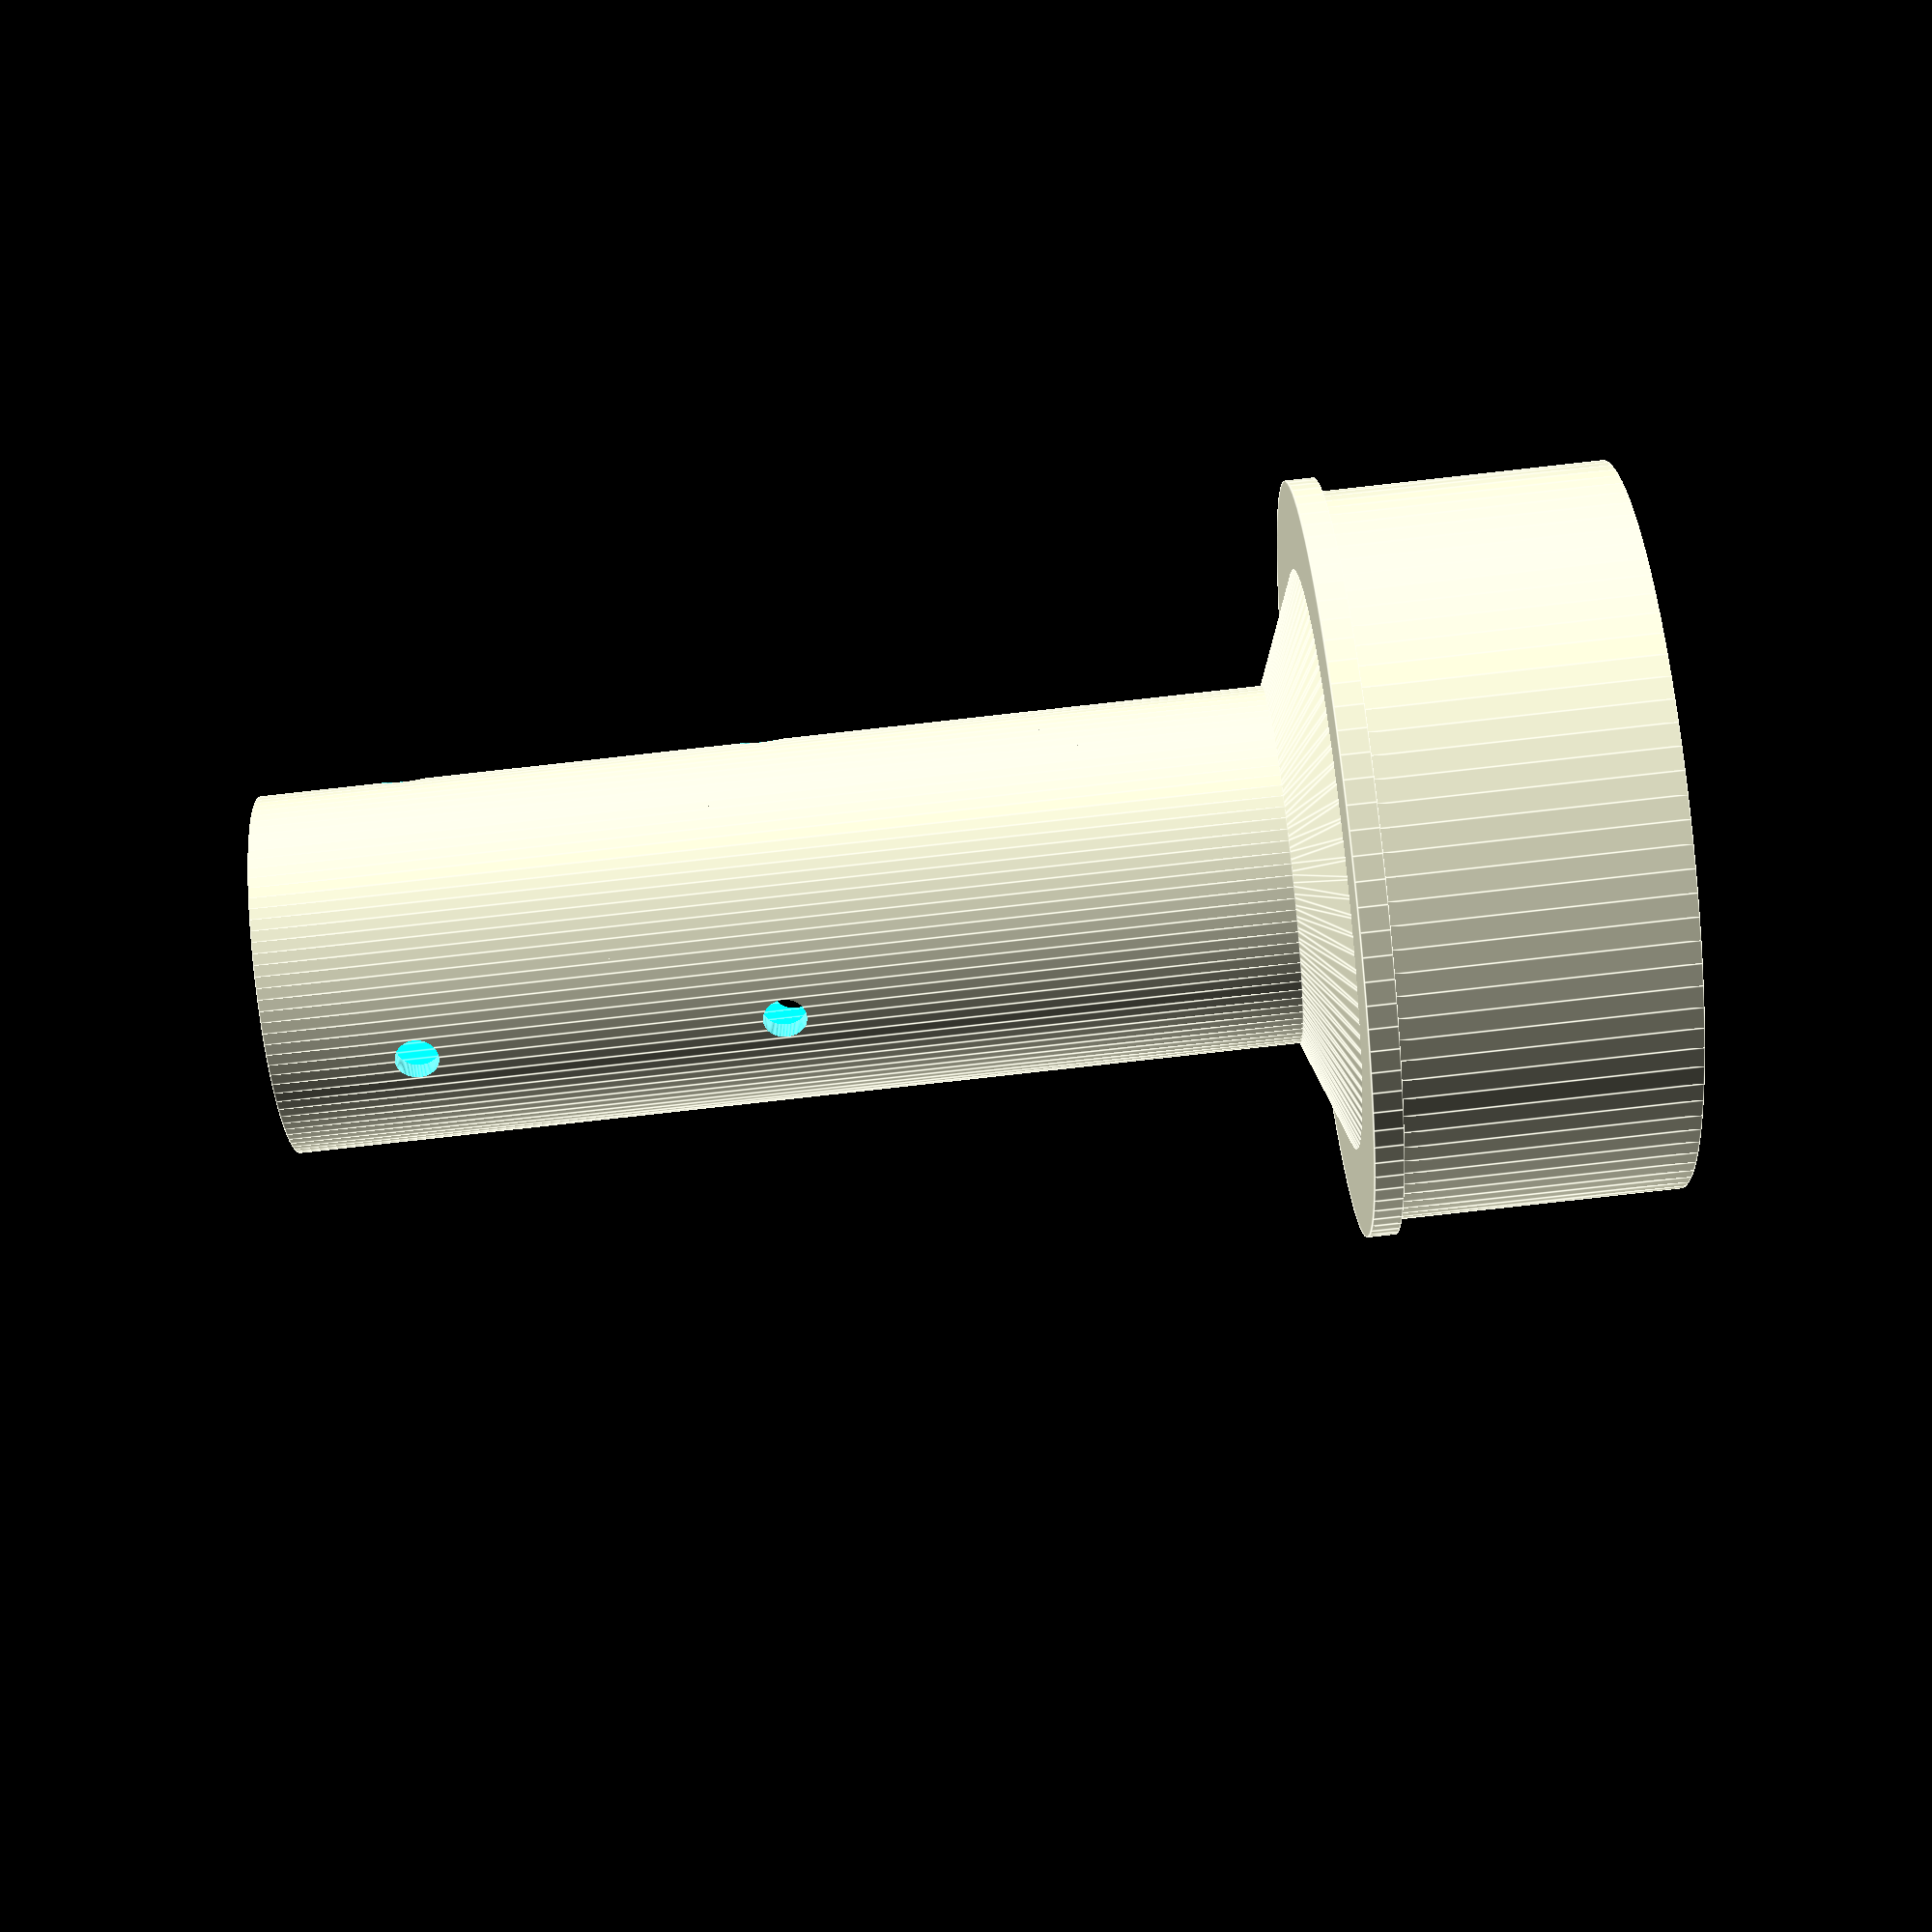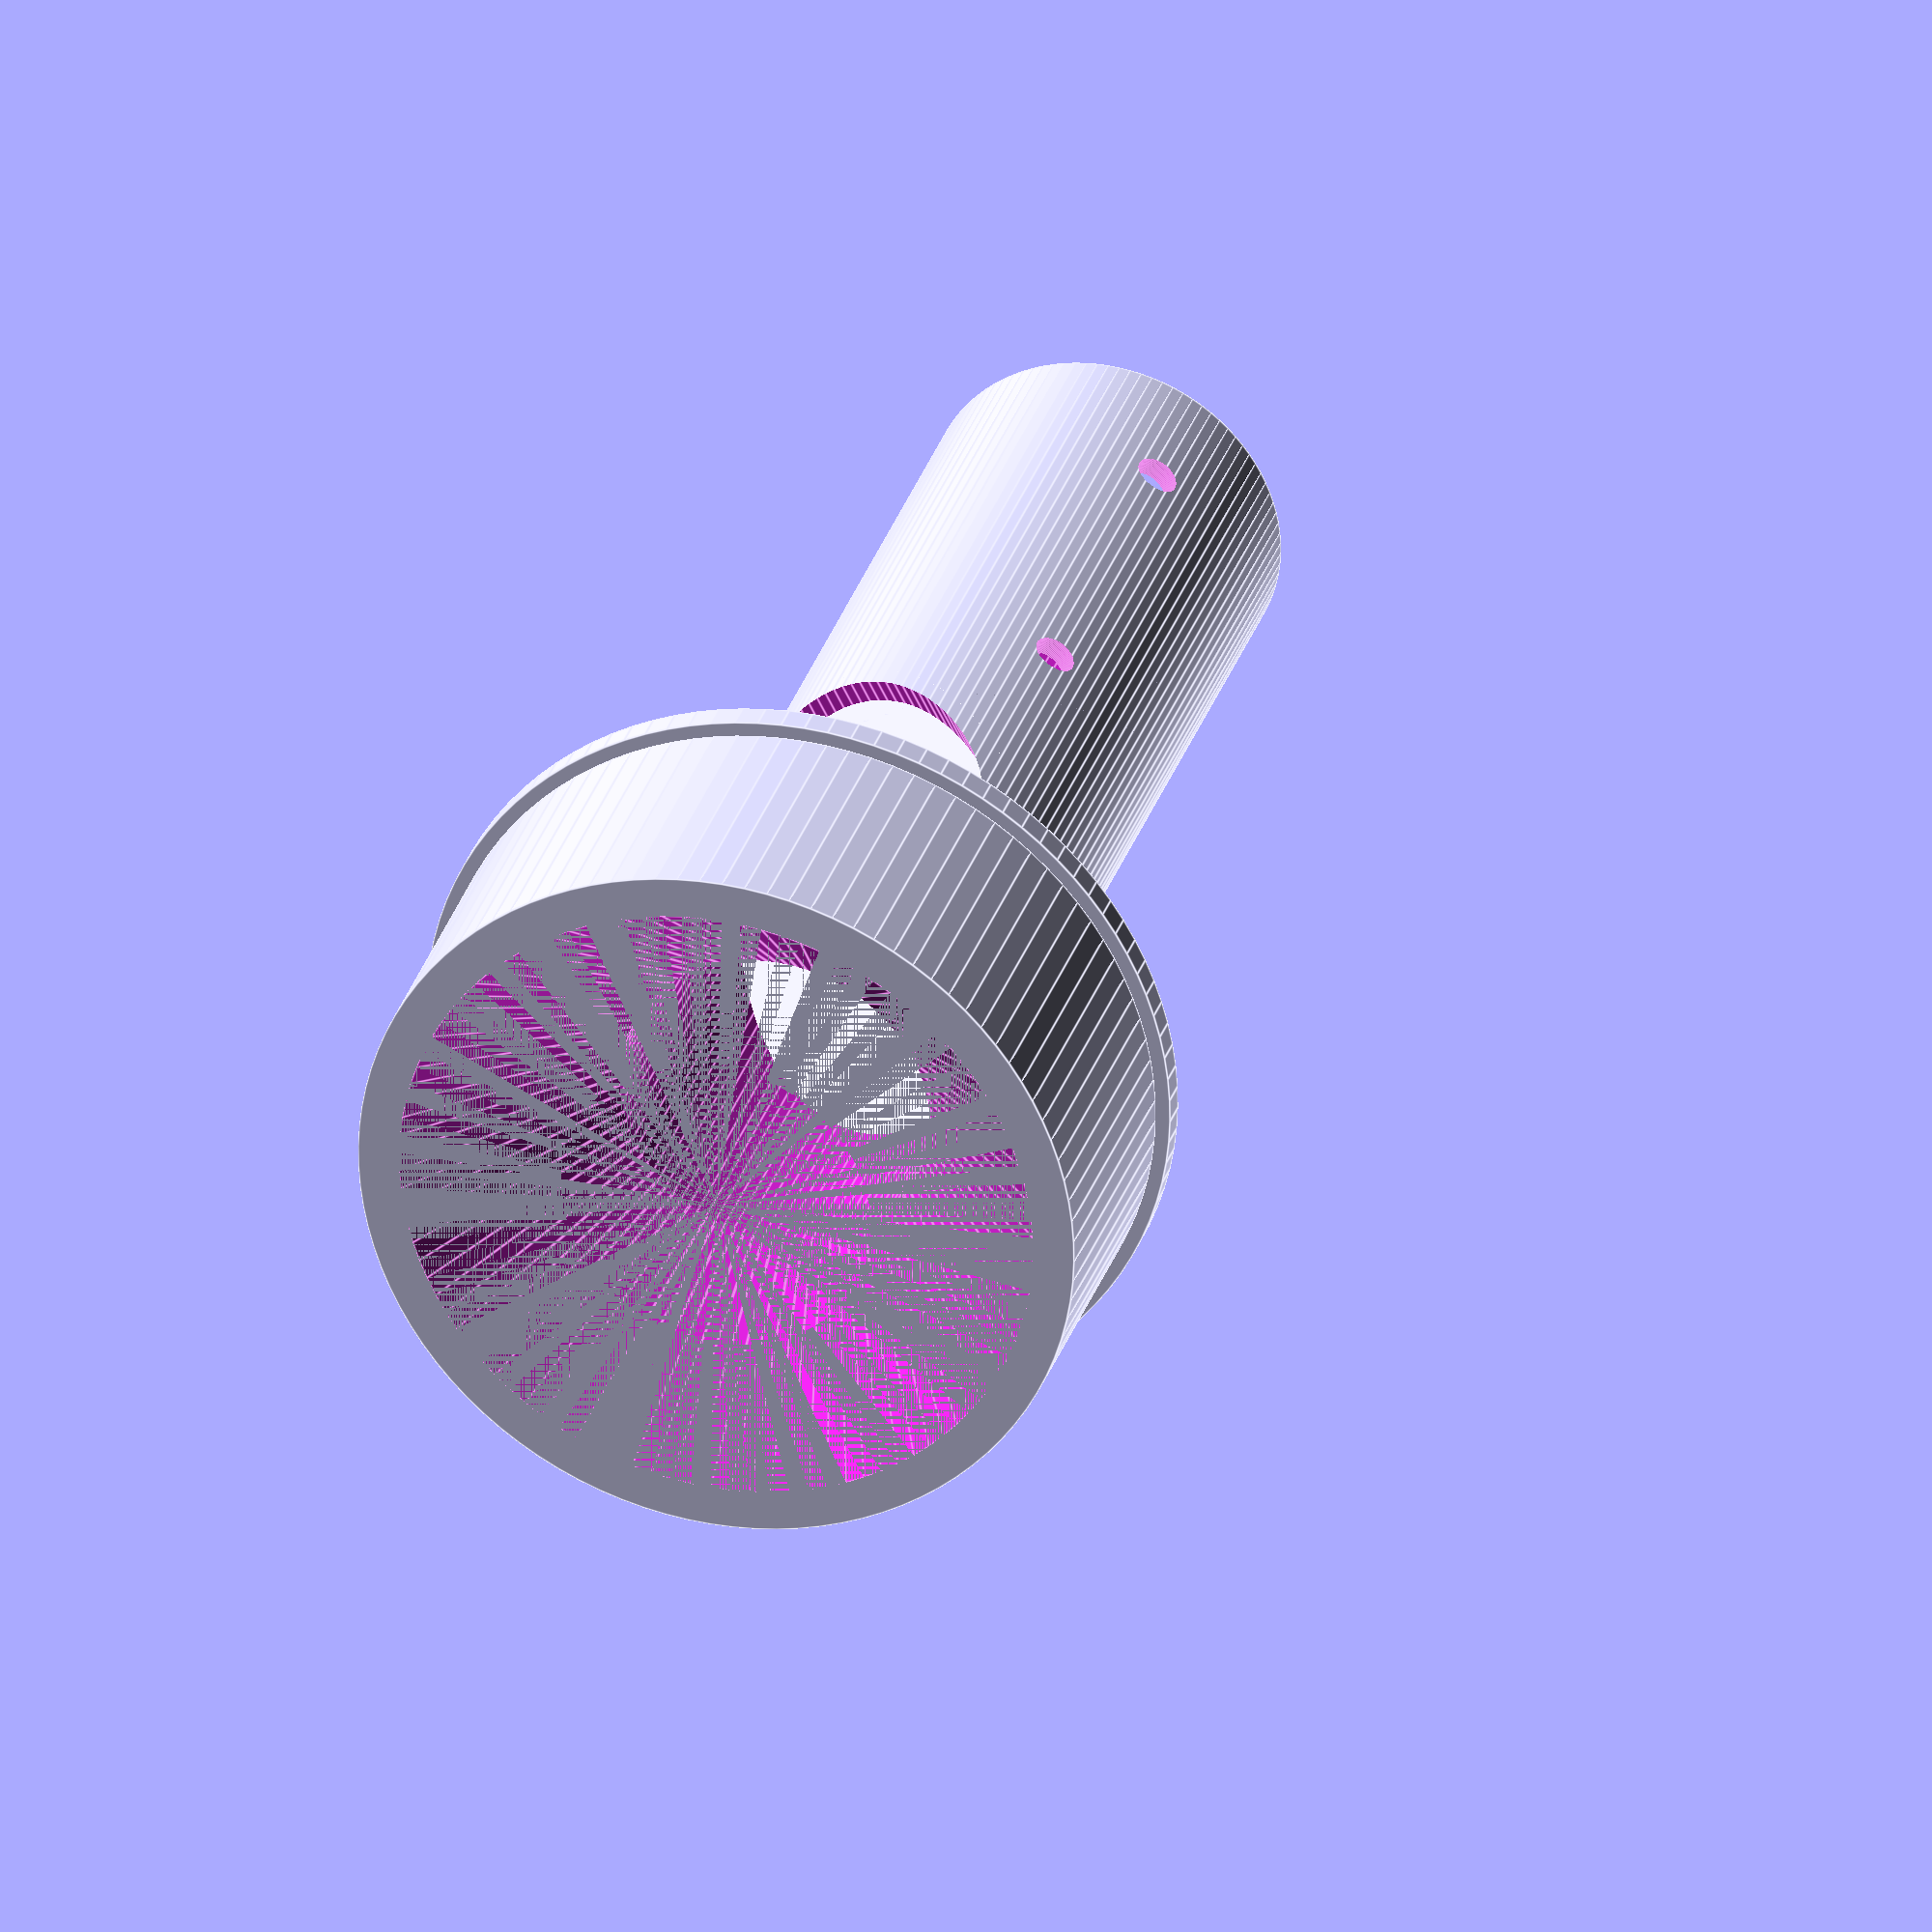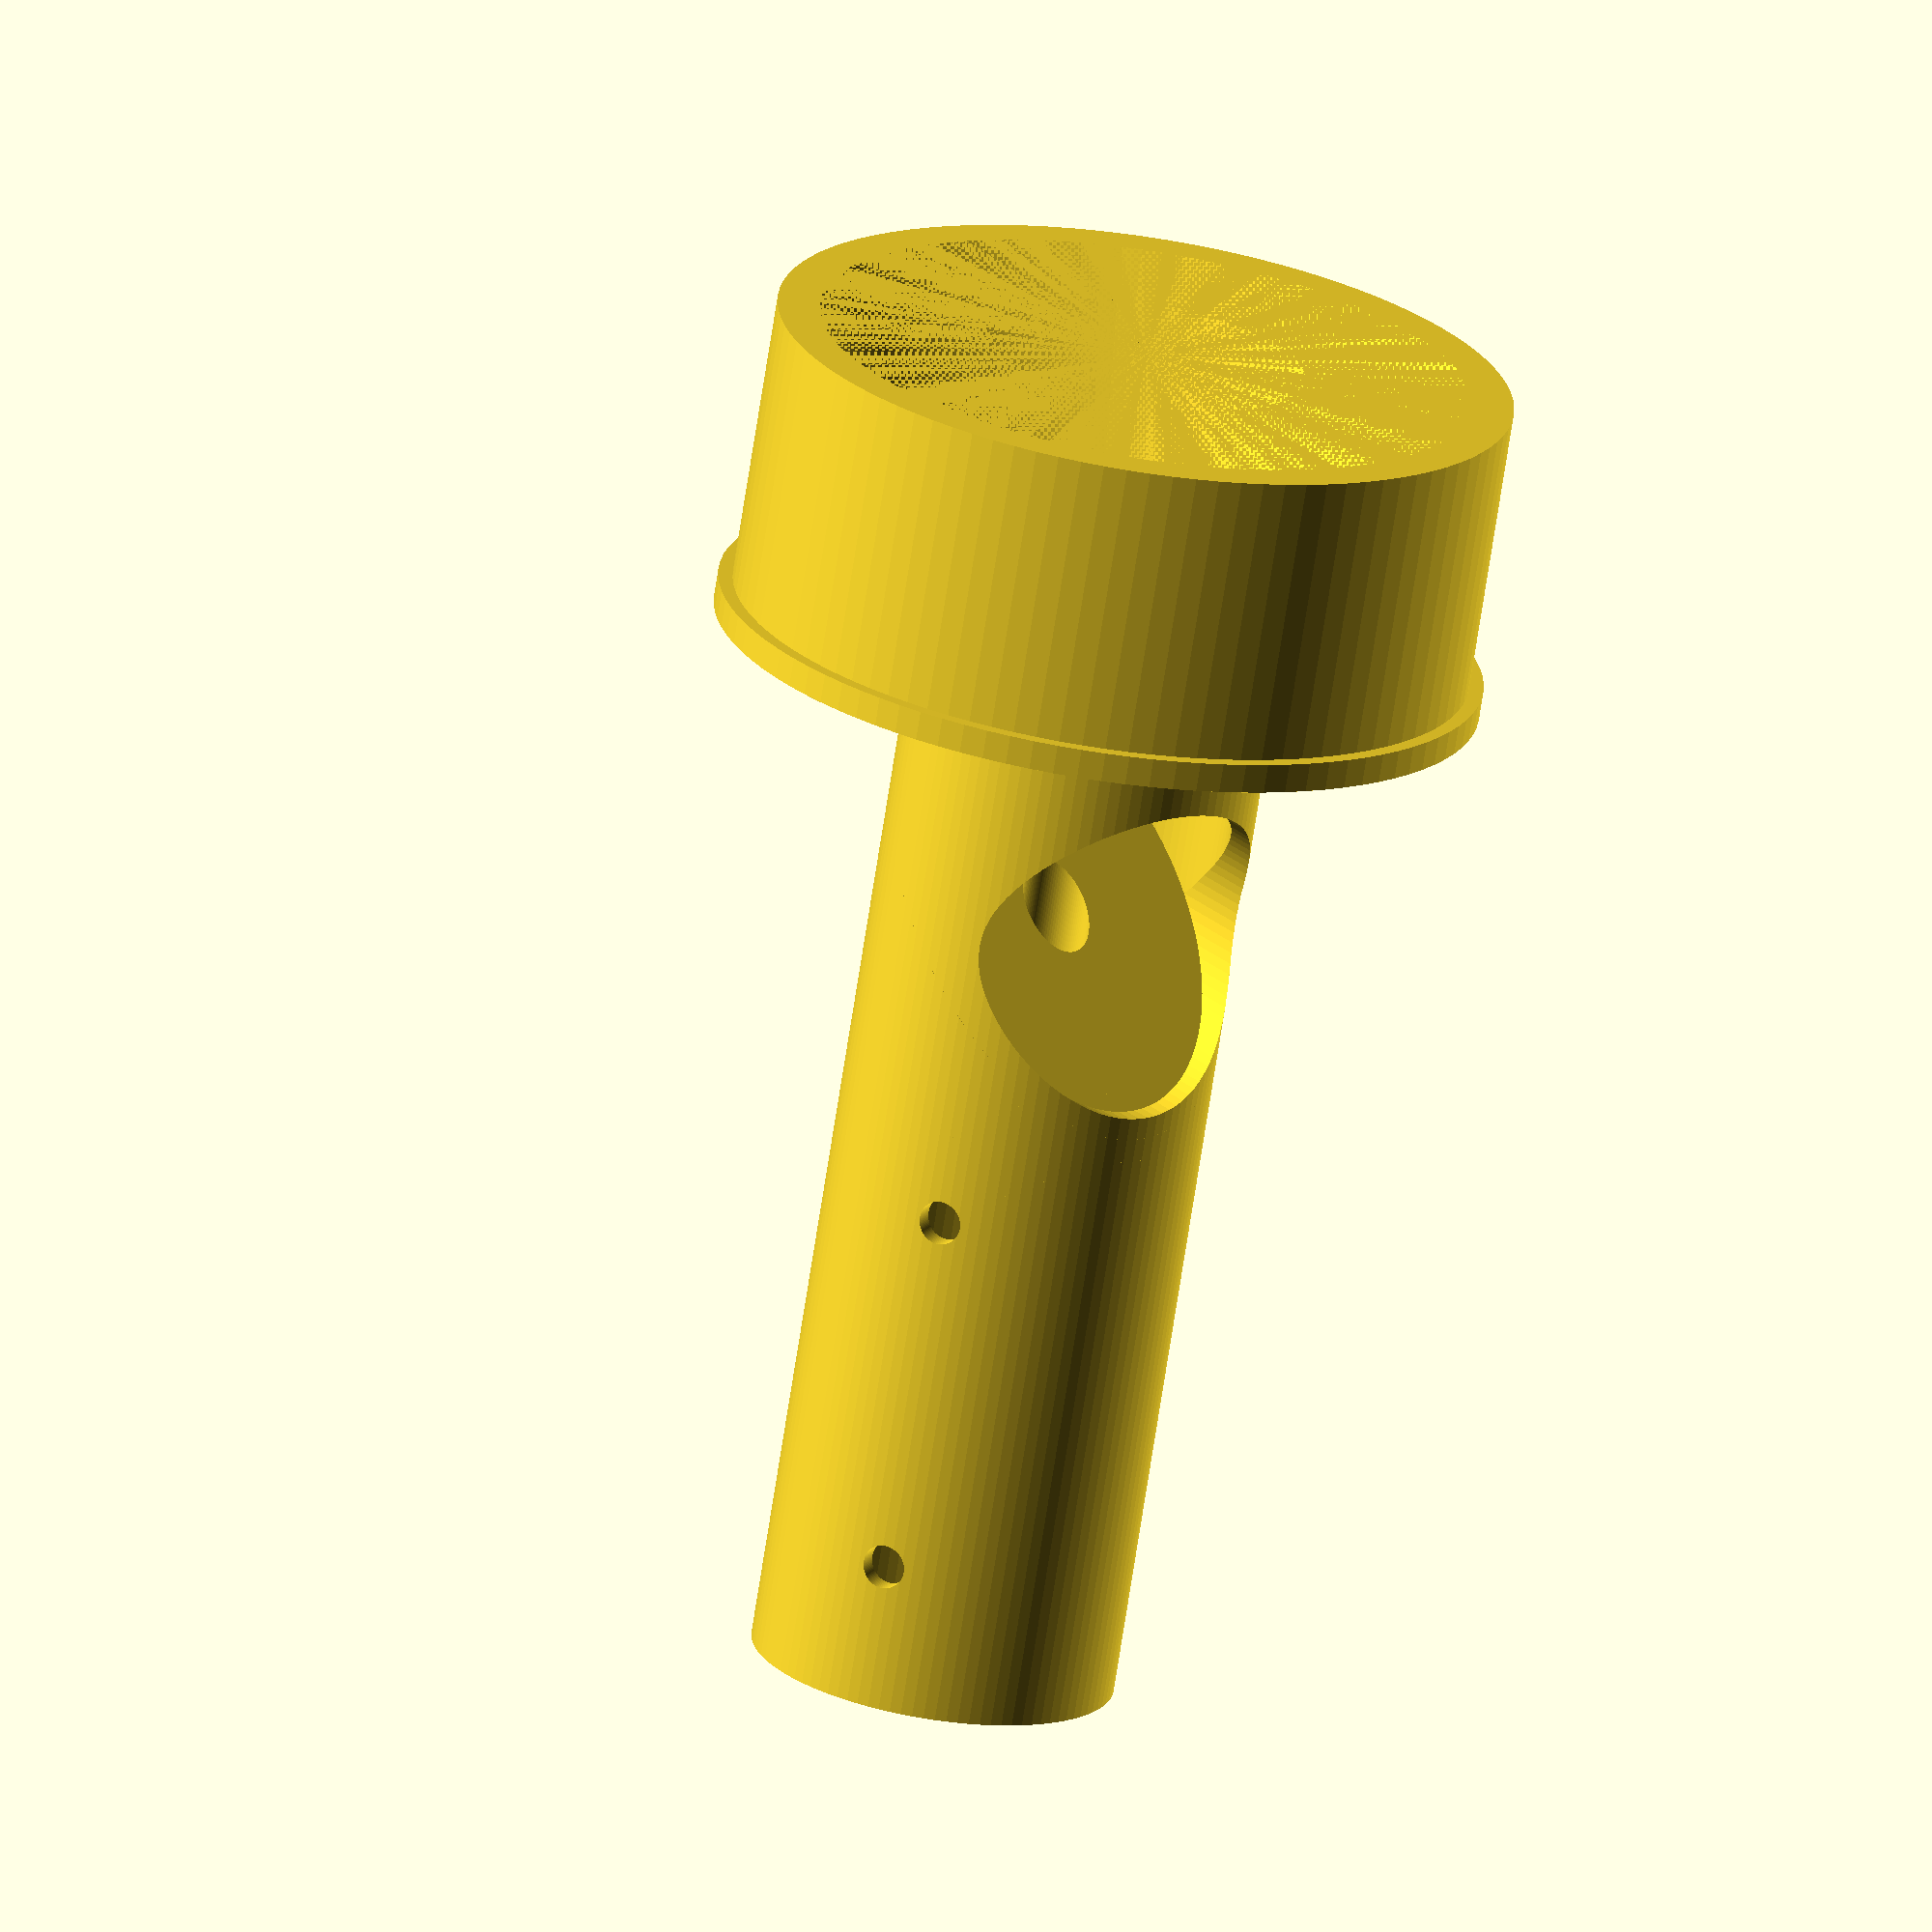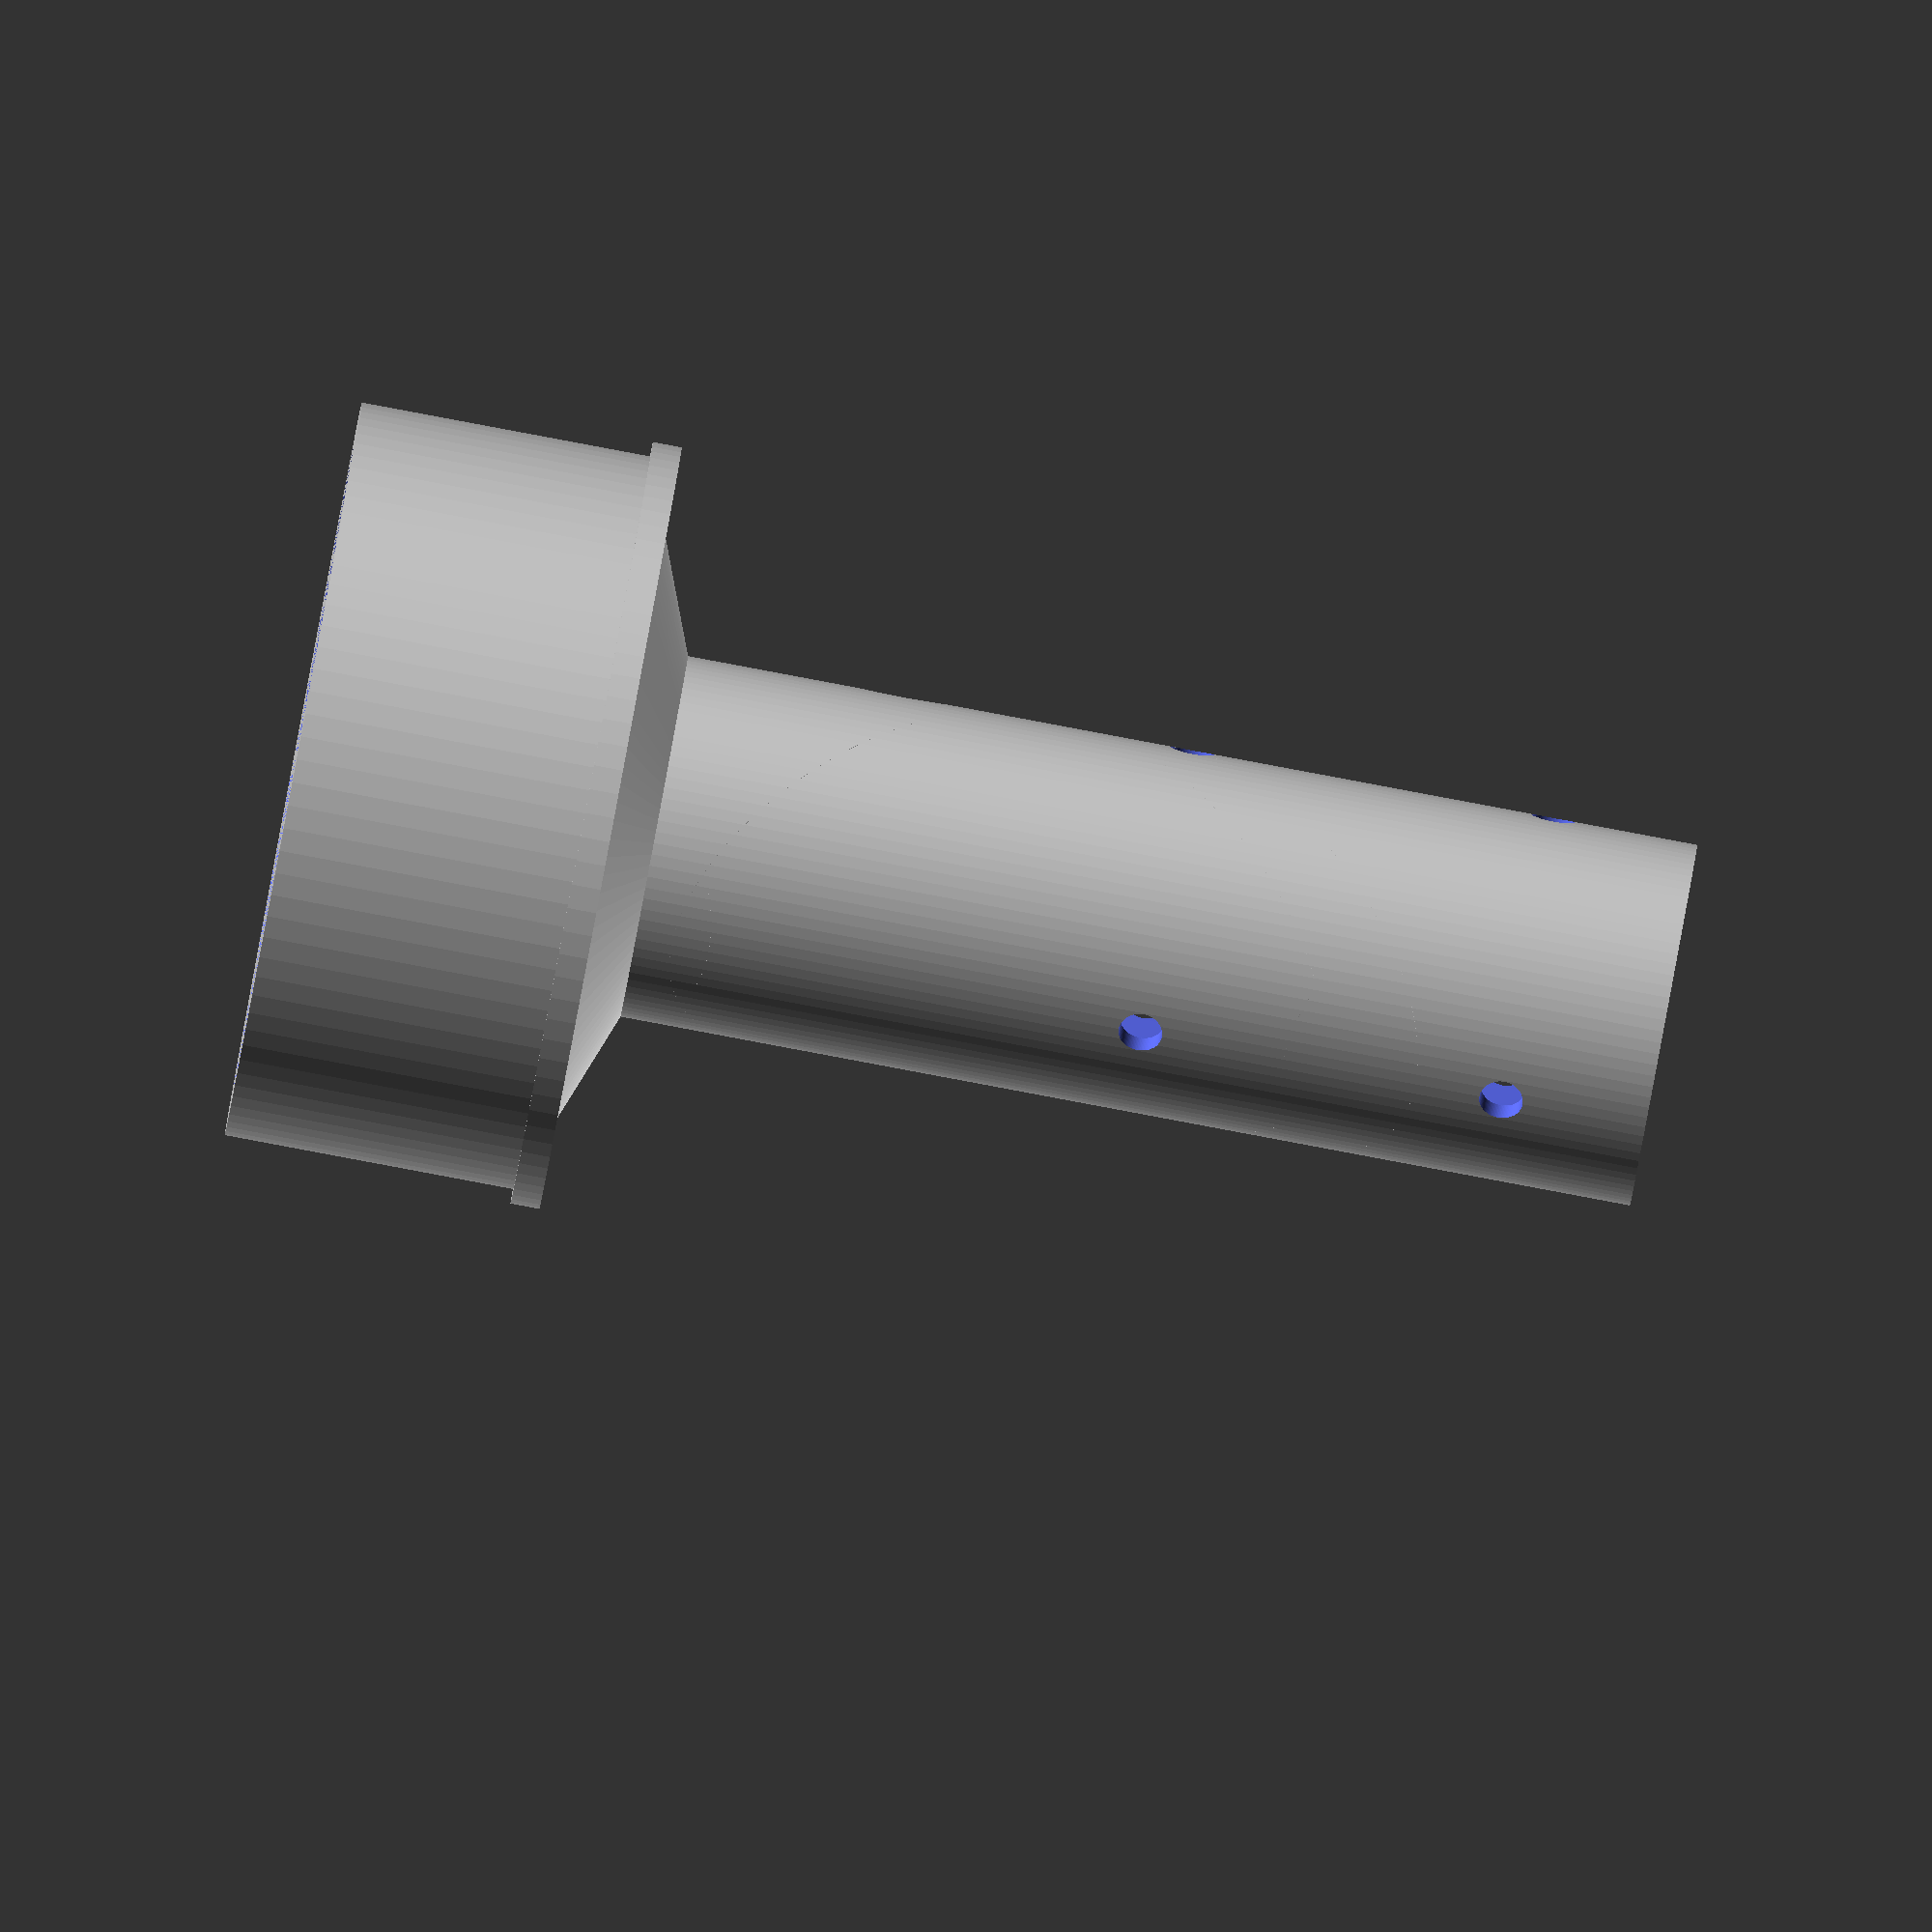
<openscad>
$fn=100;

difference(){
    union(){
        cylinder(20,50.8/2,50.8/2);
        translate([0,0,20]) cylinder(6,50.8/2,20/2);
        translate([0,0,20]) cylinder(2,52.8/2,52.8/2);
        translate([0,0,20]) cylinder(5,52.8/2,20/2);
        translate([0,0,25]) cylinder(70,25/2,25/2);
    }
    union(){
        cylinder(100,5/2,5/2);
        difference(){
            cylinder(45,22/2,22/2);
            translate([-10,-15,50]) rotate([0,45,0]) cube(30,30,30);
        }
        translate([-25,0,40]) rotate([0,-90,180]) difference(){
            cylinder(40,22/2,22/2);
            translate([-15,-25,40]) rotate([0,45,0]) cube(40,40,40);
        }
        cylinder(25,45/2,5/2);

        translate([0,0,52]) {
            cylinder(6,10/2,22/2);
        
        }
        translate([0,0,58]) {
            cylinder(40,22/2,22/2);
        
        }
        translate([0,0,60]) {
            rotate([360/3*1,90,0]) translate([]) cylinder(20,3/2,3/2);
            rotate([360/3*2,90,0]) translate([]) cylinder(20,3/2,3/2);
            rotate([360/3*3,90,0]) translate([]) cylinder(20,3/2,3/2);
        }
        translate([0,0,85]) {
            rotate([360/3*1,90,0]) translate([]) cylinder(20,3/2,3/2);
            rotate([360/3*2,90,0]) translate([]) cylinder(20,3/2,3/2);
            rotate([360/3*3,90,0]) translate([]) cylinder(20,3/2,3/2);
        }
    }
}
</openscad>
<views>
elev=86.9 azim=120.1 roll=96.3 proj=p view=edges
elev=329.4 azim=117.8 roll=196.2 proj=o view=edges
elev=251.5 azim=126.7 roll=8.8 proj=o view=wireframe
elev=268.7 azim=236.8 roll=280.6 proj=o view=solid
</views>
